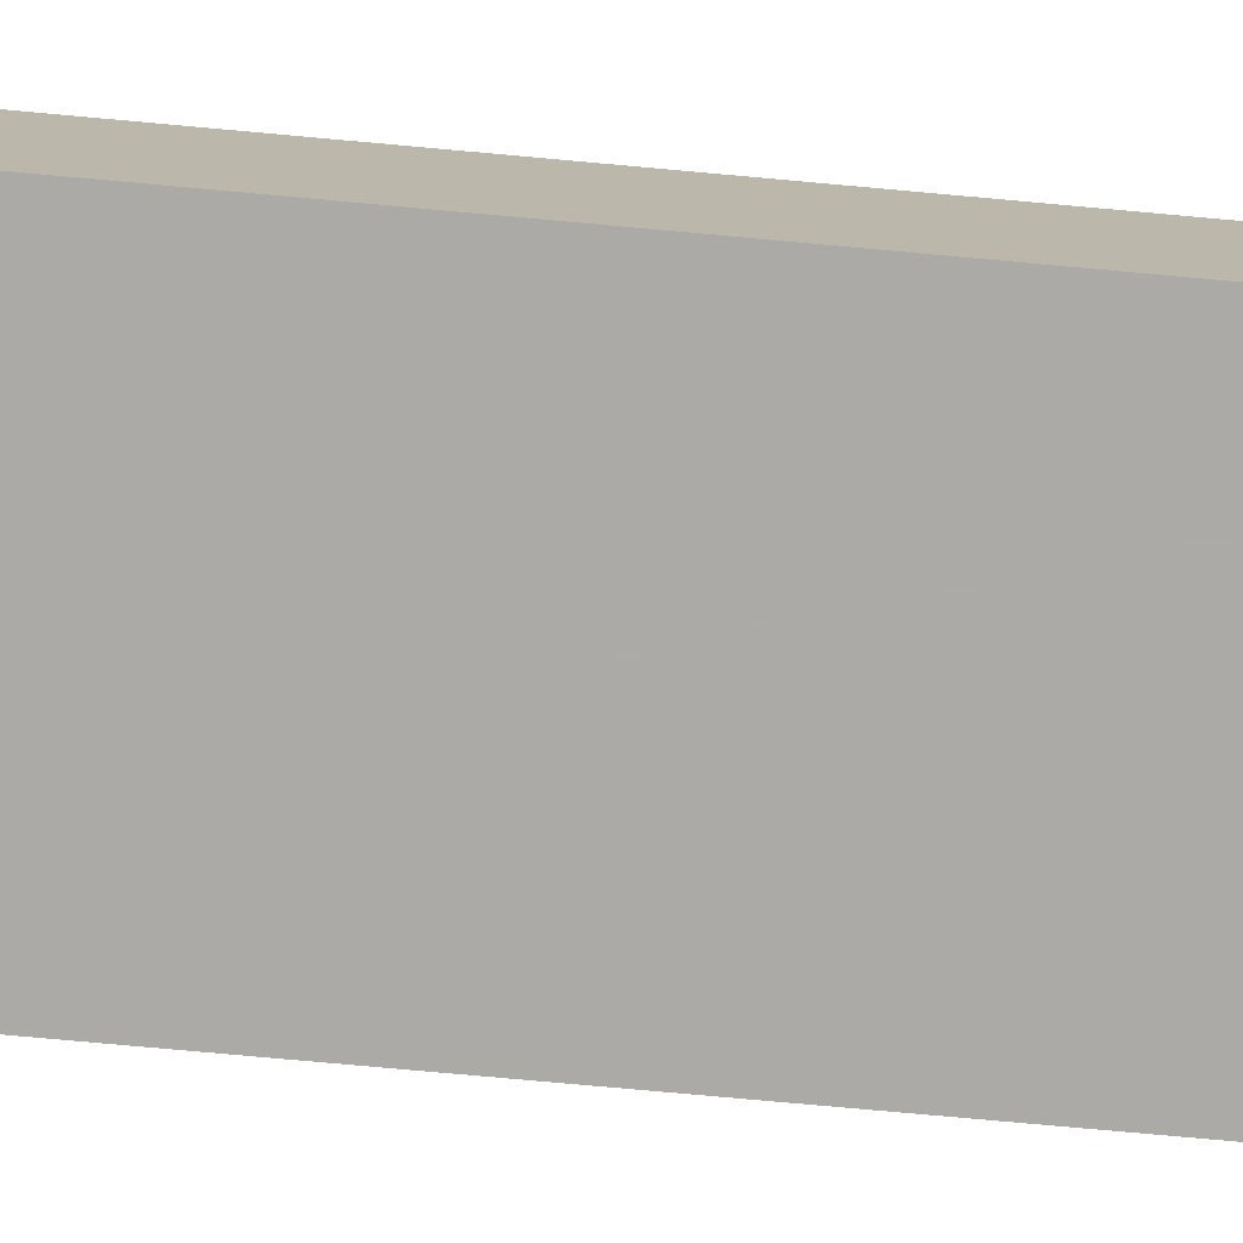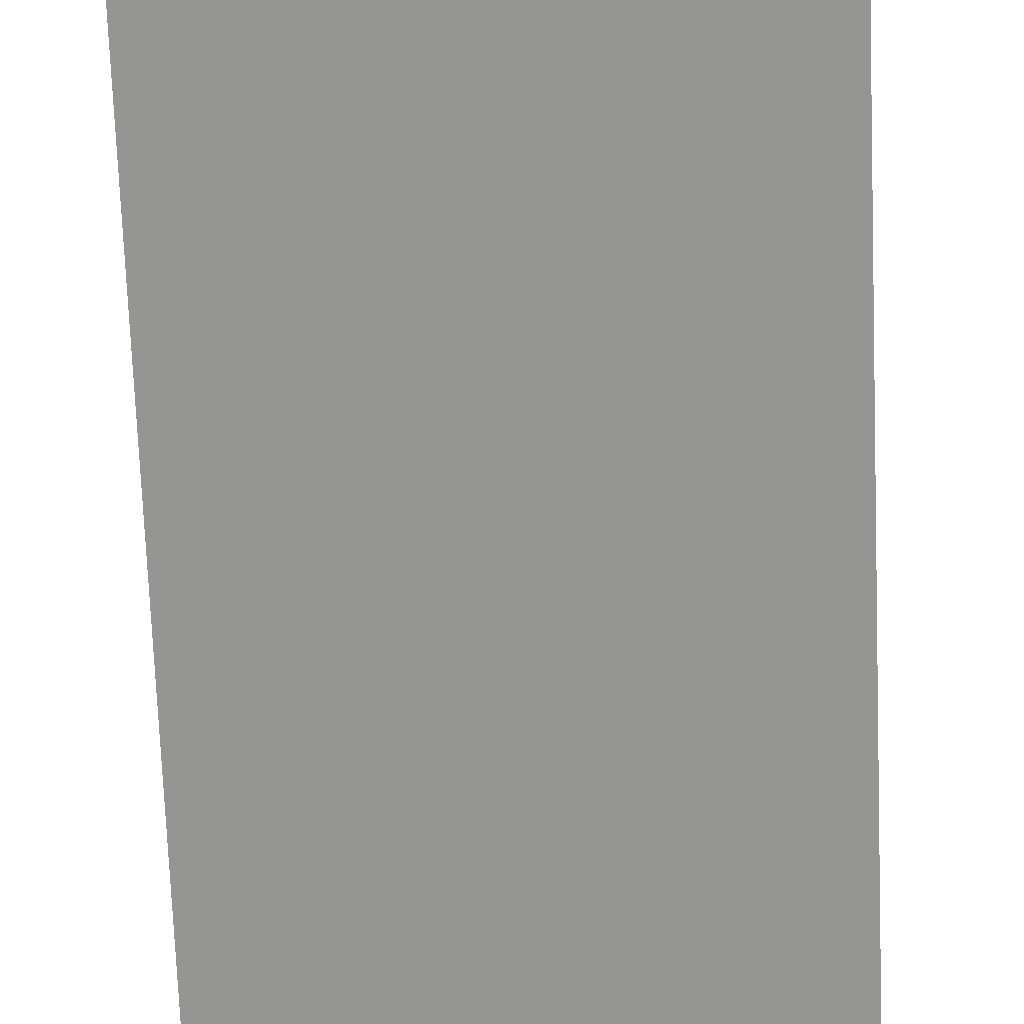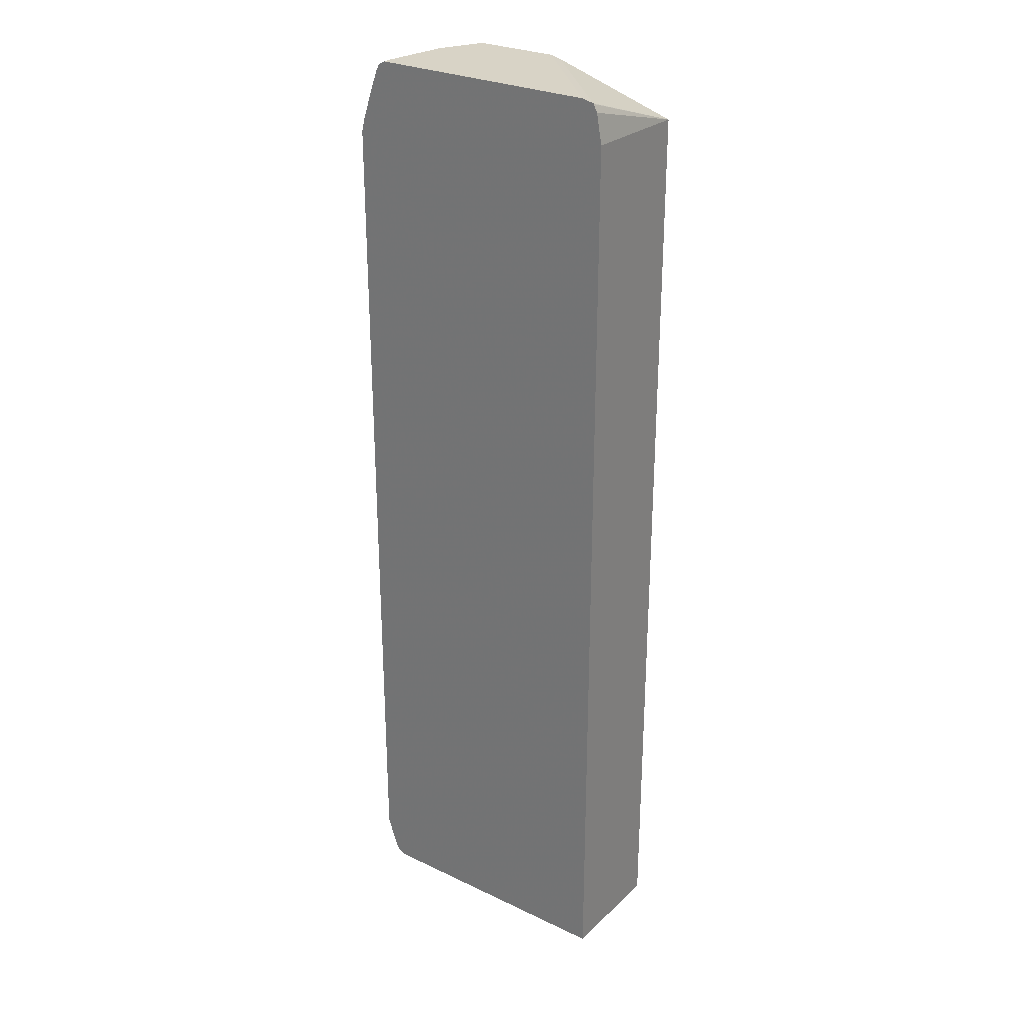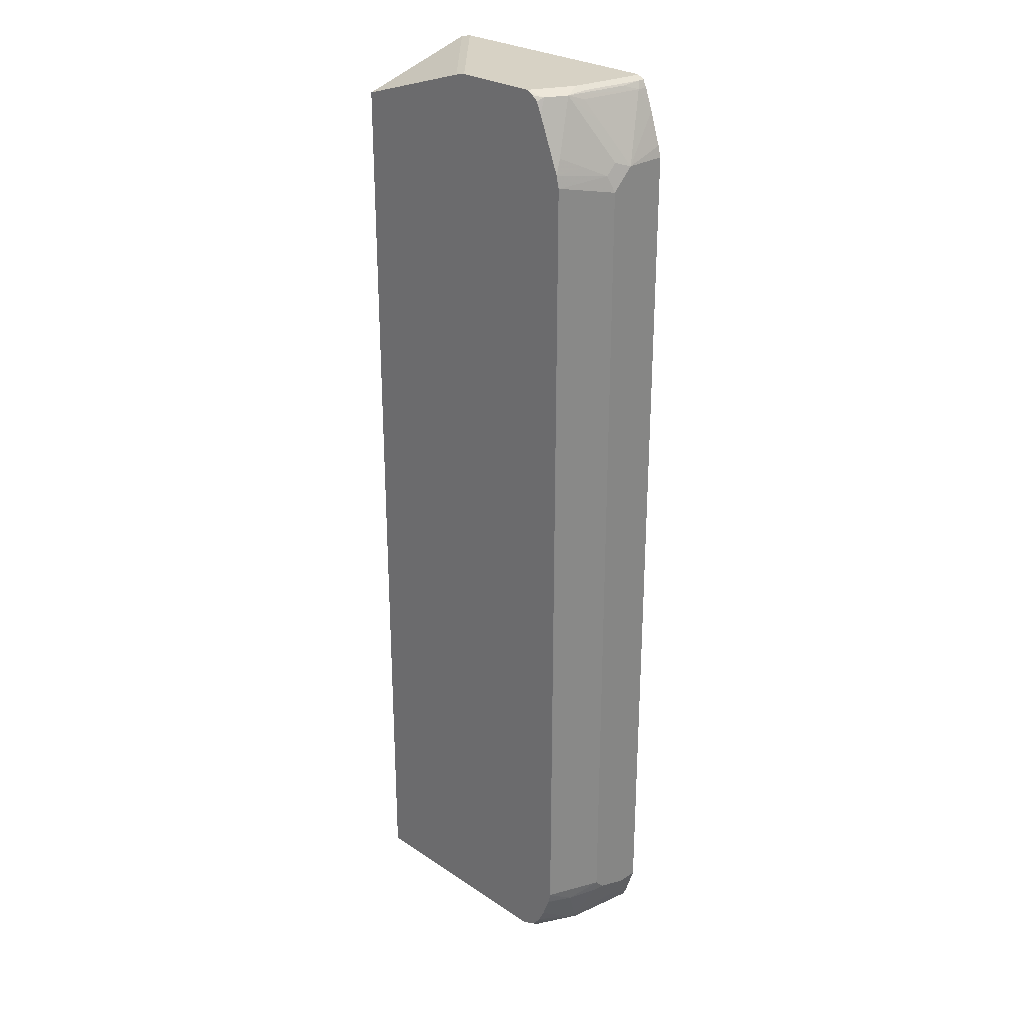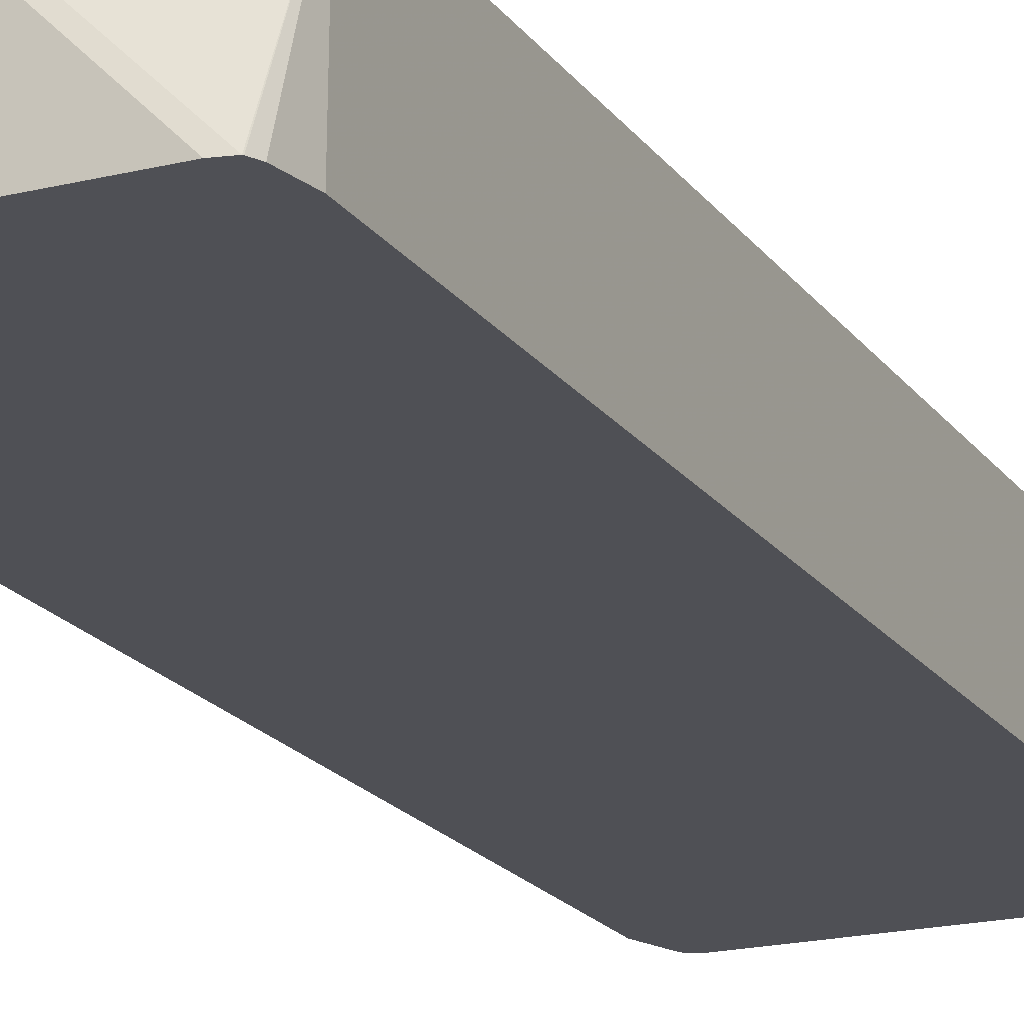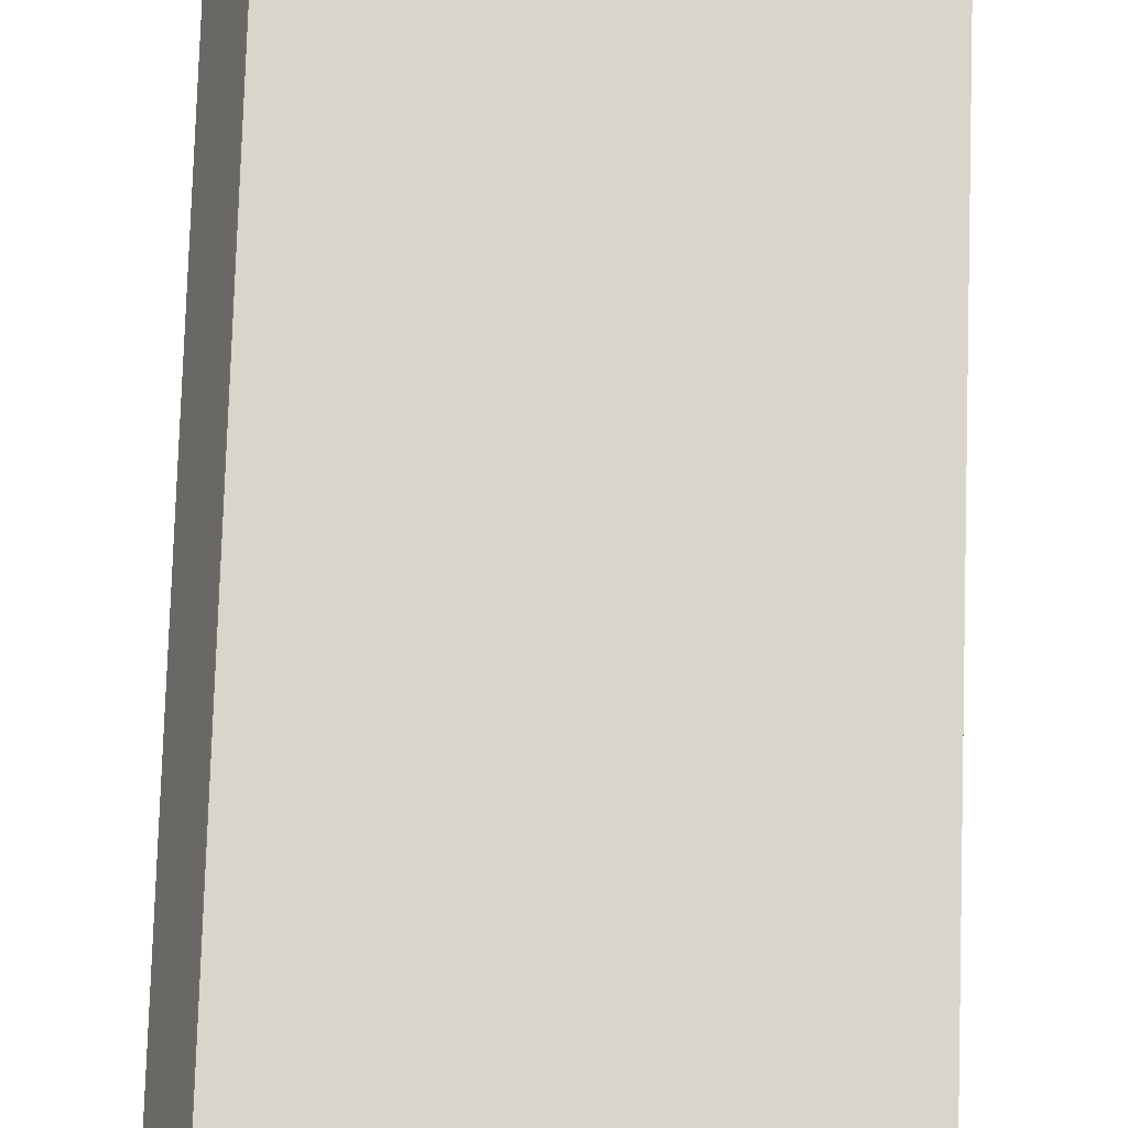
<metadata>
{"format":"obj","ext":"obj","renderer":"f3d","projection":"perspective","resolution":1024,"background":"white","views":[{"elev":-76.1,"azim":-95.2,"up":"+Z"},{"elev":-67.3,"azim":-177.8,"up":"+Z"},{"elev":27.8,"azim":-144.1,"up":"+Y"},{"elev":27.2,"azim":45.5,"up":"+Y"},{"elev":-19.3,"azim":-155.2,"up":"+Z"},{"elev":74.7,"azim":-178.2,"up":"+Z"}]}
</metadata>
<code>
v 0.07126 -0.819 0.03607
v 0.07126 -0.819 0.233
v 0.07126 -0.8176 0.03601
v 0.07164 -0.819 0.03601
v 0.4451 -0.819 0.233
v 0.07126 0.7477 0.233
v 0.07126 0.7517 0.03601
v 0.4985 -0.819 0.03601
v 0.4629 -0.819 0.2137
v 0.4718 -0.8146 0.2226
v 0.4624 -0.8123 0.233
v 0.2844 0.8149 0.233
v 0.08721 0.8146 0.03601
v 0.08655 0.8136 0.03601
v 0.08034 0.8011 0.03601
v 0.5163 -0.8189 0.03601
v 0.4985 -0.819 0.1424
v 0.4807 -0.819 0.178
v 0.5074 -0.8146 0.1513
v 0.4896 -0.8056 0.2047
v 0.4755 -0.8038 0.233
v 0.4644 -0.8112 0.233
v 0.4634 -0.8118 0.233
v 0.3027 0.819 0.233
v 0.1073 0.819 0.03601
v 0.5167 -0.8187 0.03601
v 0.5252 -0.8146 0.04452
v 0.5281 -0.8131 0.03601
v 0.5104 -0.8129 0.1424
v 0.5119 -0.8033 0.1602
v 0.5074 -0.8056 0.1691
v 0.4865 -0.7886 0.233
v 0.4451 0.819 0.233
v 0.4985 0.819 0.03601
v 0.5282 -0.8128 0.03601
v 0.534 -0.8012 0.03601
v 0.5163 -0.8011 0.1424
v 0.552 -0.7299 0.1246
v 0.5475 -0.7321 0.1424
v 0.5282 -0.7358 0.1899
v 0.4981 -0.7658 0.233
v 0.4927 -0.7765 0.233
v 0.4872 -0.7875 0.233
v 0.4807 0.819 0.1602
v 0.457 0.8129 0.233
v 0.4718 0.8101 0.2226
v 0.4896 0.8101 0.1869
v 0.5104 0.8129 0.03601
v 0.4985 0.819 0.05342
v 0.5341 -0.7833 0.08904
v 0.552 -0.7477 0.03601
v 0.552 -0.7477 0.07124
v 0.552 -0.7121 0.1424
v 0.5156 -0.7129 0.233
v 0.5117 -0.7304 0.233
v 0.5111 -0.7326 0.233
v 0.4926 0.8129 0.1543
v 0.5104 0.8129 0.04749
v 0.4666 0.8048 0.233
v 0.4755 0.7849 0.233
v 0.5111 0.6959 0.233
v 0.5074 0.7211 0.2226
v 0.4985 0.8011 0.1602
v 0.5163 0.8011 0.05342
v 0.5074 0.8101 0.08013
v 0.5252 0.7033 0.1869
v 0.5252 0.7389 0.1513
v 0.552 0.6943 0.1068
v 0.5163 0.7655 0.1424
v 0.5161 0.8016 0.03601
v 0.552 0.6943 0.03601
v 0.5163 -0.7121 0.2315
v 0.552 0.6587 0.1424
v 0.5156 0.6757 0.233
v 0.5163 0.6765 0.2315
v 0.543 0.6855 0.1513
v 0.5163 0.8011 0.03601
v 0.5295 0.766 0.03601
v 0.543 0.7033 0.1336
v 0.552 0.6765 0.1246
v 0.5473 0.7126 0.03601
f 36 38 50
f 38 80 73
f 37 50 38
f 38 52 51
f 38 51 71
f 38 71 68
f 38 68 80
f 38 73 53
f 44 57 58
f 39 53 40
f 40 53 54
f 40 54 55
f 40 55 56
f 40 56 41
f 44 47 57
f 36 52 38
f 38 53 39
f 36 51 52
f 28 35 29
f 34 58 48
f 44 58 49
f 29 35 36
f 29 36 37
f 29 37 30
f 30 37 38
f 30 38 39
f 30 39 40
f 36 50 37
f 30 40 31
f 31 41 42
f 31 42 43
f 31 43 32
f 33 45 46
f 33 46 47
f 33 47 44
f 34 49 58
f 31 40 41
f 45 59 46
f 73 76 75
f 46 60 61
f 61 76 66
f 61 66 62
f 63 69 64
f 64 77 70
f 64 69 68
f 64 68 78
f 64 78 77
f 61 75 76
f 66 76 79
f 67 79 68
f 68 79 80
f 68 71 81
f 68 81 78
f 73 80 79
f 73 79 76
f 26 28 27
f 66 79 67
f 46 59 60
f 61 74 75
f 58 65 64
f 46 61 62
f 46 62 47
f 47 63 64
f 47 64 65
f 47 65 58
f 47 58 57
f 47 62 66
f 58 64 70
f 47 66 67
f 47 68 69
f 47 69 63
f 48 58 70
f 53 72 54
f 53 73 75
f 53 75 72
f 54 75 74
f 47 67 68
f 24 34 25
f 54 72 75
f 24 44 49
f 2 55 54
f 24 49 34
f 2 54 74
f 2 74 61
f 2 61 60
f 2 60 59
f 2 59 45
f 2 56 55
f 2 45 33
f 2 24 12
f 2 12 6
f 3 7 15
f 3 15 14
f 3 14 13
f 3 13 25
f 3 34 48
f 2 33 24
f 3 48 70
f 2 41 56
f 2 43 42
f 1 2 6
f 1 6 7
f 1 7 3
f 1 3 4
f 1 4 8
f 1 8 17
f 1 17 18
f 2 42 41
f 1 18 9
f 1 5 2
f 2 5 11
f 2 11 23
f 2 23 22
f 2 22 21
f 2 21 32
f 2 32 43
f 1 9 5
f 3 70 77
f 3 25 34
f 3 78 81
f 10 31 20
f 3 77 78
f 10 21 22
f 10 22 23
f 10 23 11
f 12 24 13
f 13 24 25
f 16 26 27
f 16 27 17
f 17 27 19
f 19 27 28
f 19 28 29
f 19 29 30
f 19 30 31
f 20 31 32
f 20 32 21
f 24 33 44
f 10 19 31
f 10 17 19
f 10 20 21
f 9 18 10
f 3 81 71
f 3 71 51
f 3 51 36
f 10 18 17
f 3 35 28
f 3 28 26
f 3 26 16
f 3 16 8
f 3 36 35
f 5 9 10
f 5 10 11
f 6 12 13
f 6 13 14
f 6 14 15
f 6 15 7
f 8 16 17
f 3 8 4

</code>
